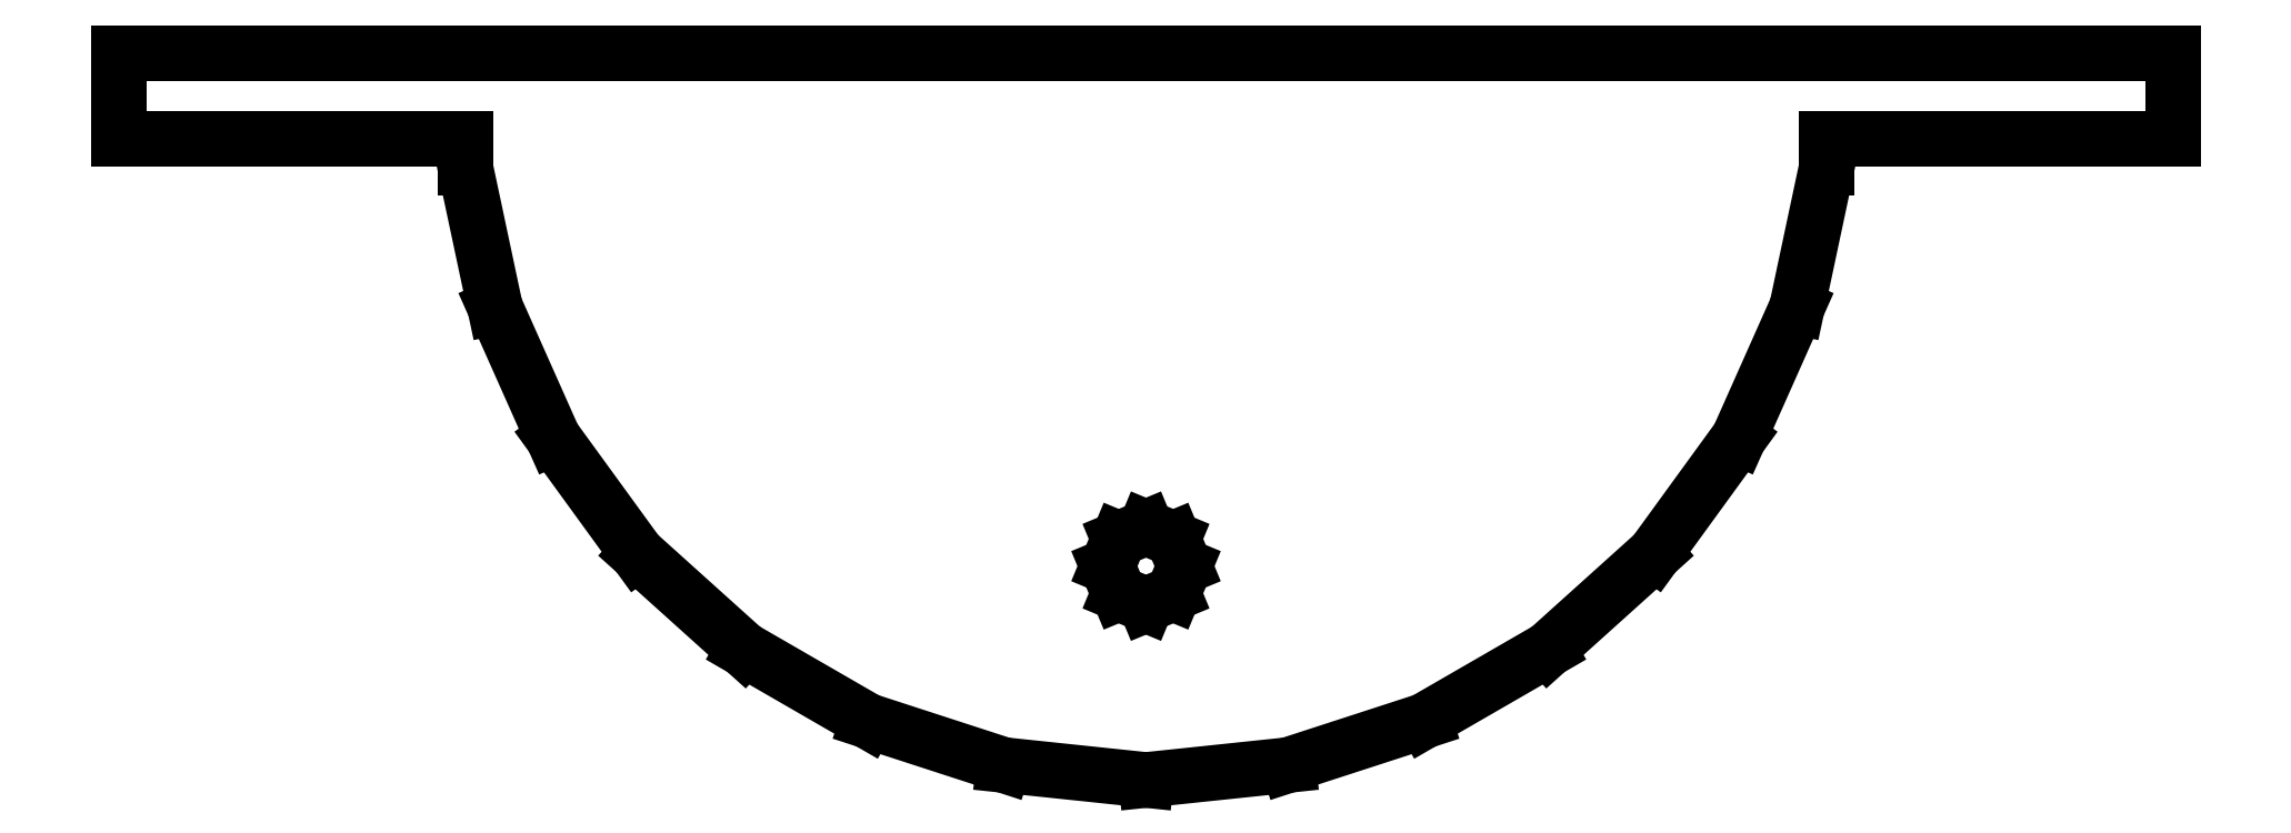
<metadata>
{"format":"dxf","ext":"dxf","renderer":"ezdxf+matplotlib","layout":"modelspace","background":"white","min_lineweight":24,"dpi":150}
</metadata>
<code>
0
SECTION
2
ENTITIES
0
LINE
8
0
10
68.32
20
-41.63
11
76.27
21
-39.04
0
LINE
8
0
10
76.27
20
-39.04
11
83.51
21
-34.86
0
LINE
8
0
10
83.51
20
-34.86
11
89.73
21
-29.27
0
LINE
8
0
10
89.73
20
-29.27
11
94.64
21
-22.5
0
LINE
8
0
10
94.64
20
-22.5
11
98.04
21
-14.86
0
LINE
8
0
10
98.04
20
-14.86
11
99.78
21
-6.681
0
LINE
8
0
10
99.78
20
-6.681
11
99.78
21
-5
0
LINE
8
0
10
99.78
20
-5
11
120
21
-5
0
LINE
8
0
10
120
20
-5
11
120
21
0
0
LINE
8
0
10
120
20
0
11
0
21
0
0
LINE
8
0
10
0
20
0
11
0
21
-5
0
LINE
8
0
10
0
20
-5
11
20.22
21
-5
0
LINE
8
0
10
20.22
20
-5
11
20.22
21
-6.681
0
LINE
8
0
10
20.22
20
-6.681
11
21.96
21
-14.86
0
LINE
8
0
10
21.96
20
-14.86
11
25.36
21
-22.5
0
LINE
8
0
10
25.36
20
-22.5
11
30.27
21
-29.27
0
LINE
8
0
10
30.27
20
-29.27
11
36.49
21
-34.86
0
LINE
8
0
10
36.49
20
-34.86
11
43.73
21
-39.04
0
LINE
8
0
10
43.73
20
-39.04
11
51.68
21
-41.63
0
LINE
8
0
10
51.68
20
-41.63
11
60
21
-42.5
0
LINE
8
0
10
60
20
-42.5
11
68.32
21
-41.63
0
LINE
8
0
10
58.41
20
-31.59
11
57.75
21
-30
0
LINE
8
0
10
57.75
20
-30
11
58.41
21
-28.41
0
LINE
8
0
10
58.41
20
-28.41
11
60
21
-27.75
0
LINE
8
0
10
60
20
-27.75
11
61.59
21
-28.41
0
LINE
8
0
10
61.59
20
-28.41
11
62.25
21
-30
0
LINE
8
0
10
62.25
20
-30
11
61.59
21
-31.59
0
LINE
8
0
10
61.59
20
-31.59
11
60
21
-32.25
0
LINE
8
0
10
60
20
-32.25
11
58.41
21
-31.59
0
ENDSEC
0
EOF

</code>
